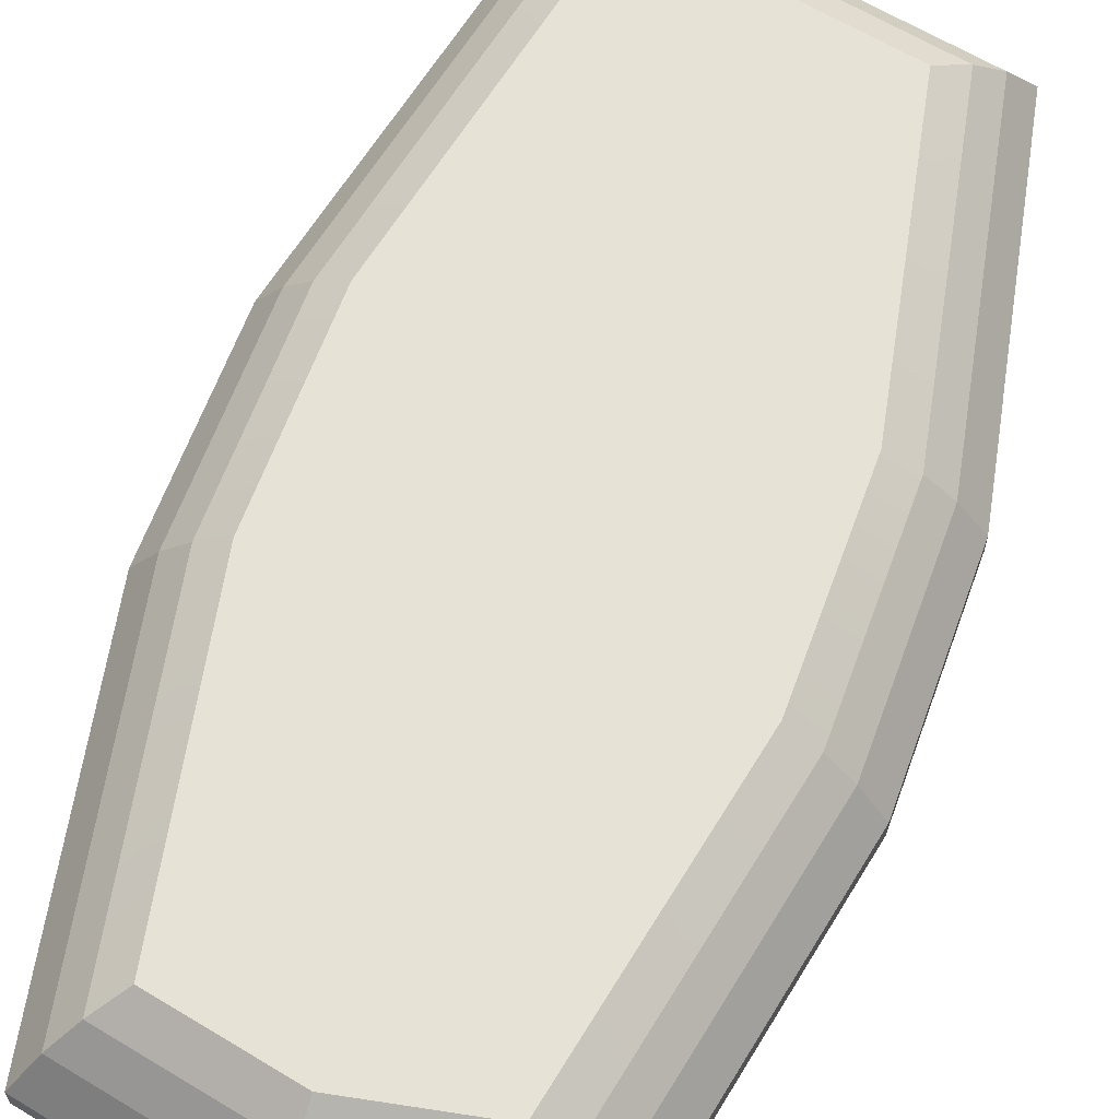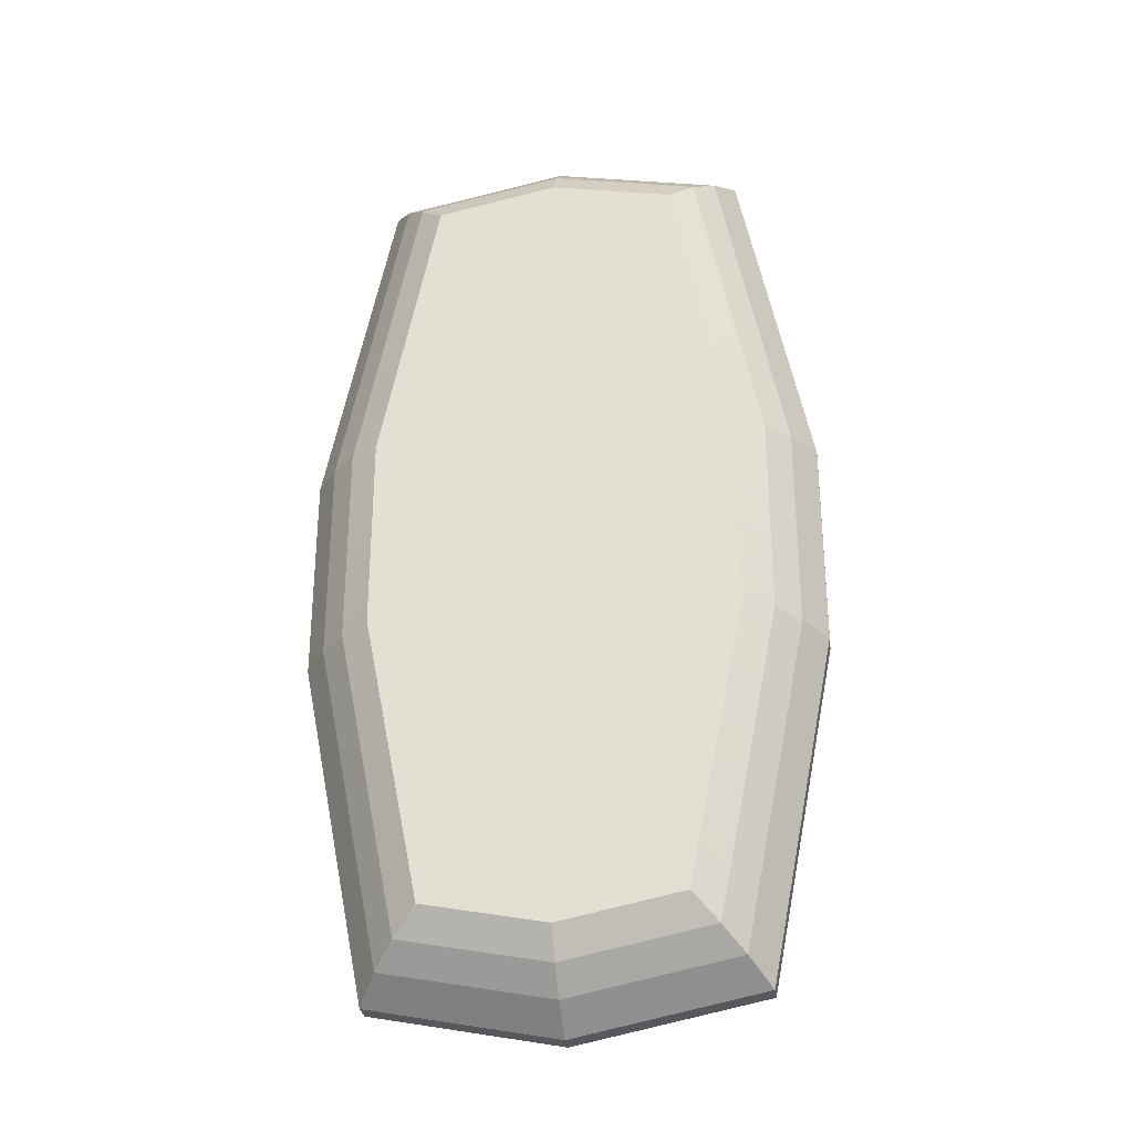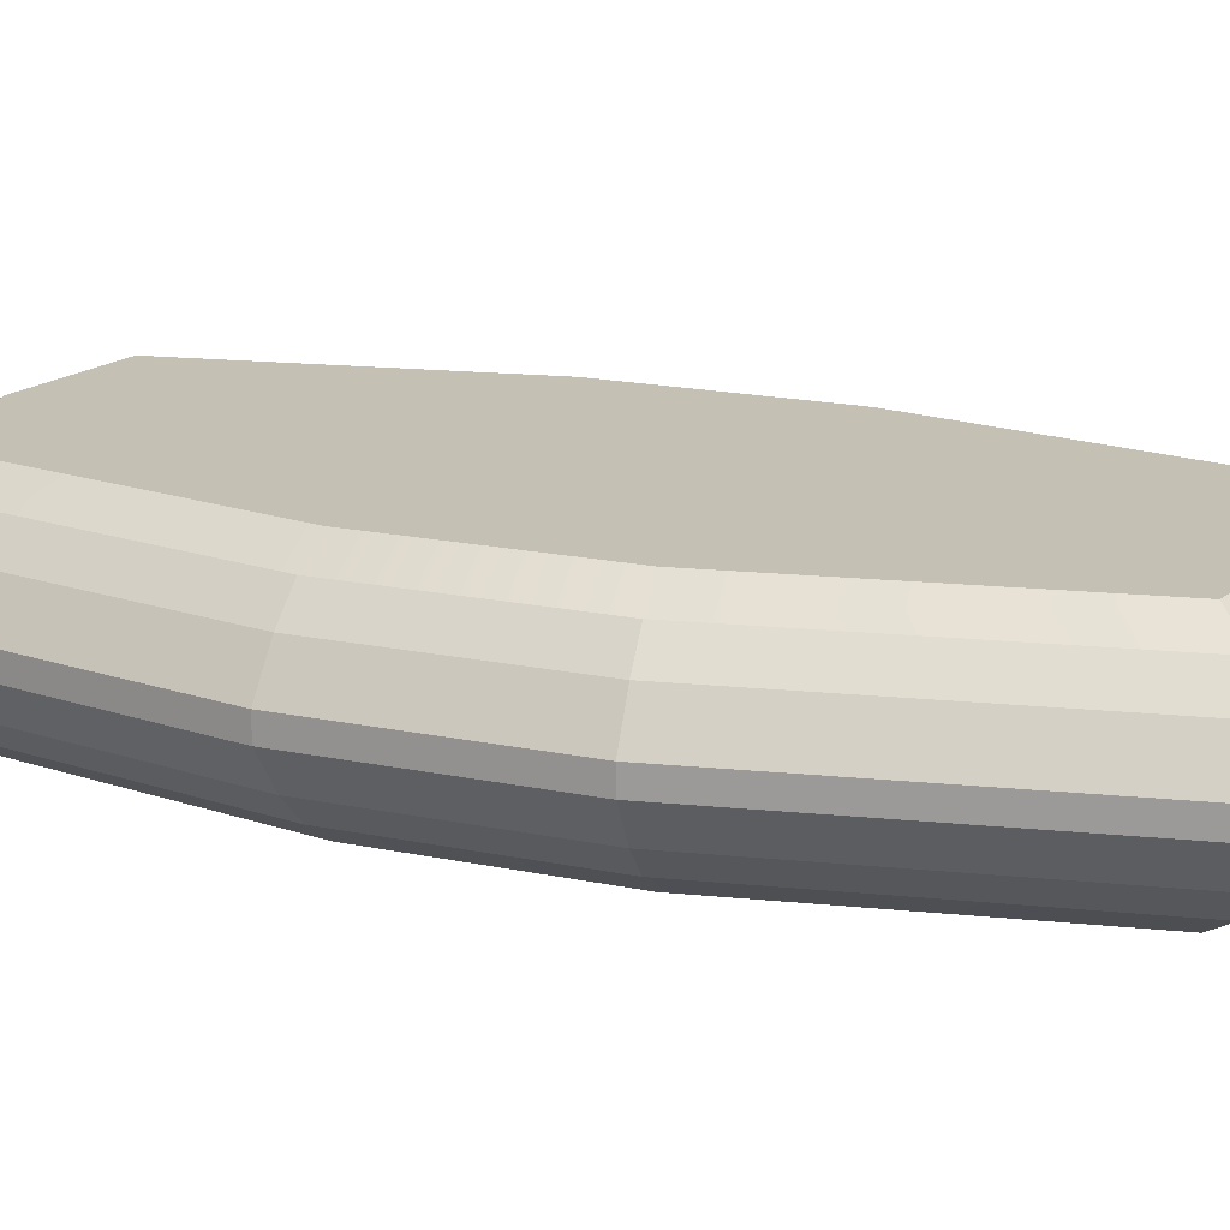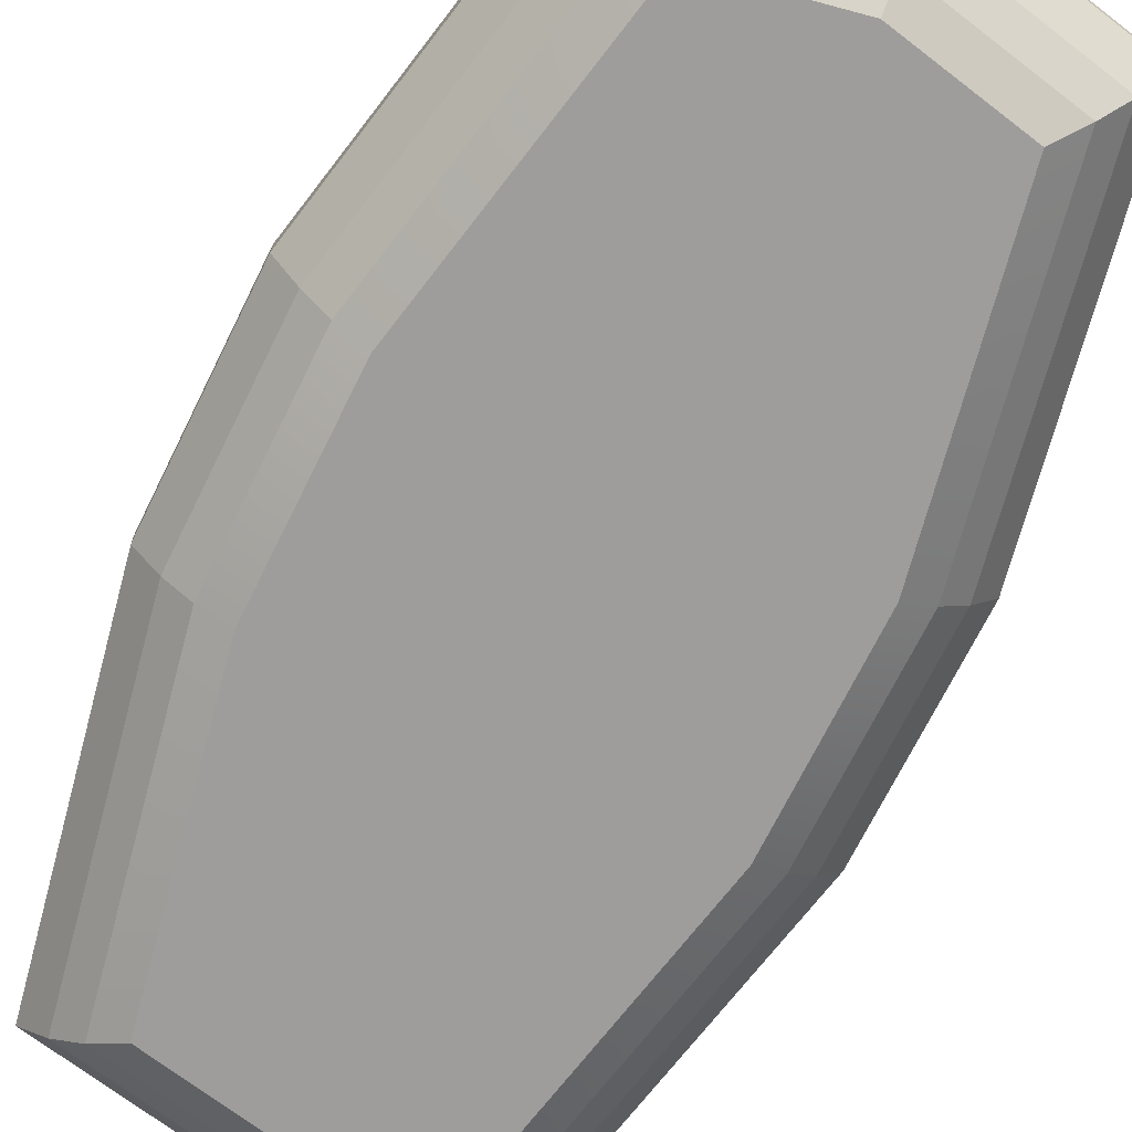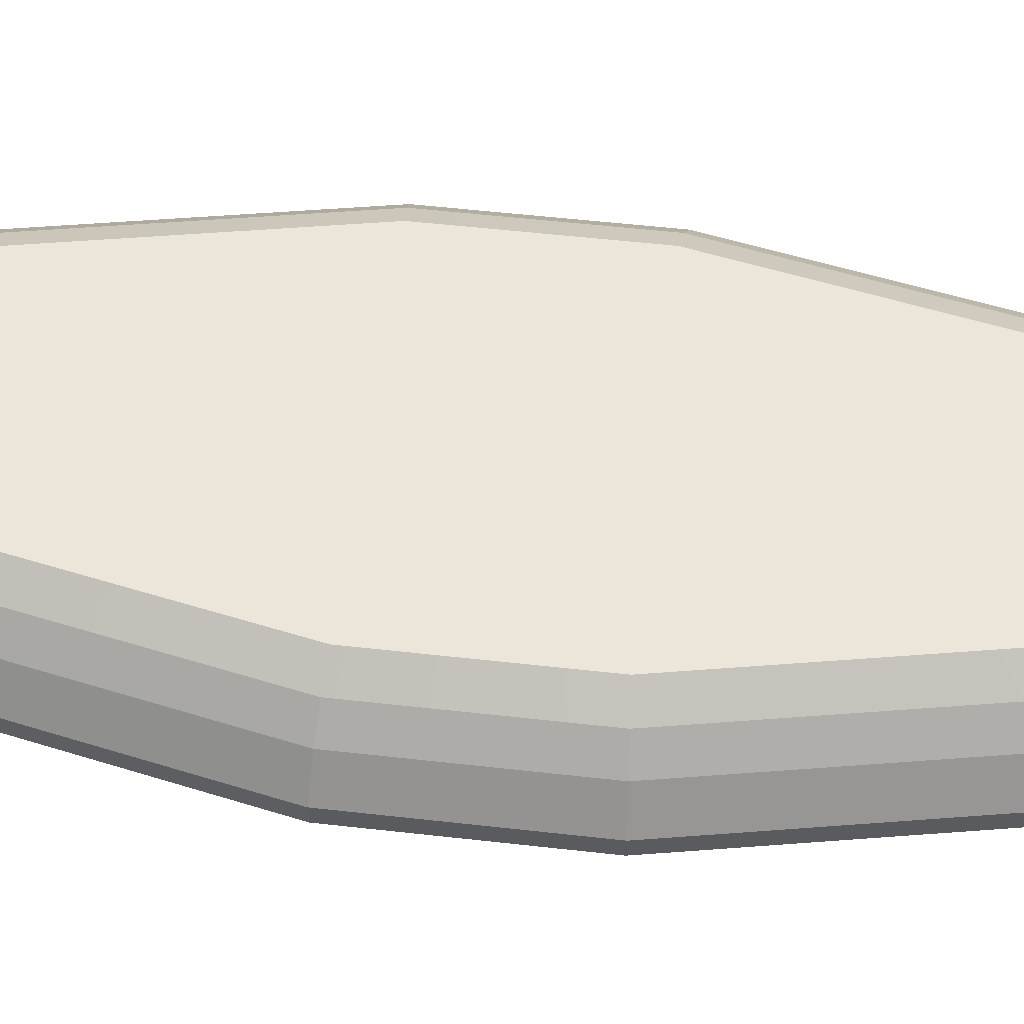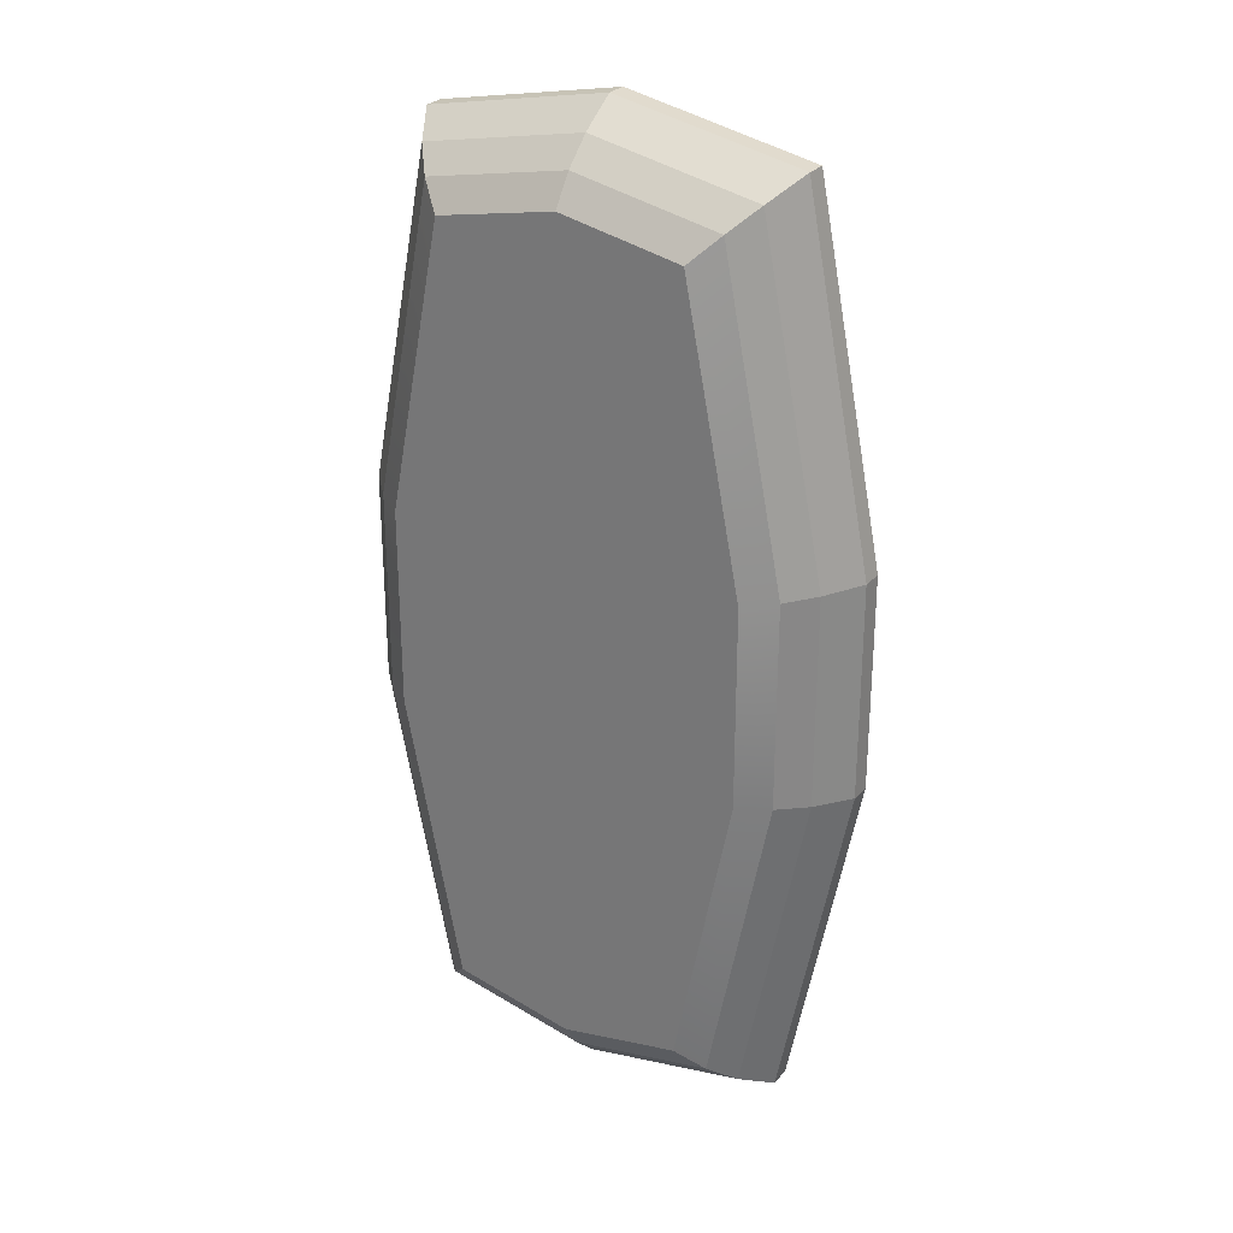
<metadata>
{"format":"obj","ext":"obj","renderer":"f3d","projection":"perspective","resolution":1024,"background":"white","views":[{"elev":63.6,"azim":-159.9,"up":"+Y"},{"elev":-30.0,"azim":8.0,"up":"+Z"},{"elev":18.0,"azim":112.4,"up":"+Y"},{"elev":-70.6,"azim":-26.3,"up":"+Y"},{"elev":56.2,"azim":-83.3,"up":"+Y"},{"elev":27.5,"azim":-147.8,"up":"+Z"}]}
</metadata>
<code>
v  -0 0.0096 -0.443
v  0.1695 0.0096 -0.4093
v  0.1695 0.0096 0.4093
v  0 0.0096 0.443
v  0.2318 0.0096 -0.096
v  0.2318 0.0096 0.096
v  -0.1695 0.0096 0.4093
v  -0.1695 0.0096 -0.4093
v  -0 0.0425 -0.4206
v  0.1509 0.0425 -0.3906
v  0.1509 0.0425 0.3906
v  0 0.0425 0.4206
v  -0.2318 0.0096 0.096
v  -0.2318 0.0096 -0.096
v  0.2099 0.0425 -0.0939
v  0.2099 0.0425 0.0939
v  -0.1509 0.0425 0.3906
v  -0.1509 0.0425 -0.3906
v  -0 0.0658 -0.398
v  0.132 0.0658 -0.3718
v  0.132 0.0658 0.3718
v  0 0.0658 0.398
v  -0.2099 0.0425 0.0939
v  -0.2099 0.0425 -0.0939
v  0.1877 0.0658 -0.0917
v  0.1877 0.0658 0.0917
v  -0.132 0.0658 0.3718
v  -0.132 0.0658 -0.3718
v  -0 0.084 -0.3716
v  0.1099 0.084 -0.3497
v  0.1099 0.084 0.3497
v  0 0.084 0.3716
v  -0.1877 0.0658 0.0917
v  -0.1877 0.0658 -0.0917
v  0.1618 0.084 -0.0891
v  0.1618 0.084 0.0891
v  -0.1099 0.084 -0.3497
v  -0.1618 0.084 -0.0891
v  -0.1099 0.084 0.3497
v  -0.1618 0.084 0.0891
v  -0 0.0096 -0.443
v  -0 0.0096 -0.443
v  -0 0.0096 -0.443
v  0.1695 0.0096 -0.4093
v  0.1695 0.0096 -0.4093
v  0.1695 0.0096 -0.4093
v  0.1695 0.0096 0.4093
v  0.1695 0.0096 0.4093
v  0.1695 0.0096 0.4093
v  0 0.0096 0.443
v  0.2318 0.0096 -0.096
v  0.2318 0.0096 -0.096
v  0.2318 0.0096 -0.096
v  0.2318 0.0096 0.096
v  0.2318 0.0096 0.096
v  0.2318 0.0096 0.096
v  -0.1695 0.0096 0.4093
v  -0.1695 0.0096 0.4093
v  -0.1695 0.0096 0.4093
v  -0.1695 0.0096 -0.4093
v  -0.1695 0.0096 -0.4093
v  -0.1695 0.0096 -0.4093
v  -0 0.0425 -0.4206
v  -0 0.0425 -0.4206
v  -0 0.0425 -0.4206
v  0.1509 0.0425 -0.3906
v  0.1509 0.0425 -0.3906
v  0.1509 0.0425 -0.3906
v  0.1509 0.0425 0.3906
v  0.1509 0.0425 0.3906
v  0.1509 0.0425 0.3906
v  0 0.0425 0.4206
v  0 0.0425 0.4206
v  -0.2318 0.0096 0.096
v  -0.2318 0.0096 0.096
v  -0.2318 0.0096 0.096
v  -0.2318 0.0096 -0.096
v  -0.2318 0.0096 -0.096
v  -0.2318 0.0096 -0.096
v  0.2099 0.0425 -0.0939
v  0.2099 0.0425 -0.0939
v  0.2099 0.0425 -0.0939
v  0.2099 0.0425 0.0939
v  0.2099 0.0425 0.0939
v  0.2099 0.0425 0.0939
v  -0.1509 0.0425 0.3906
v  -0.1509 0.0425 0.3906
v  -0.1509 0.0425 0.3906
v  -0.1509 0.0425 -0.3906
v  -0.1509 0.0425 -0.3906
v  -0.1509 0.0425 -0.3906
v  -0 0.0658 -0.398
v  -0 0.0658 -0.398
v  -0 0.0658 -0.398
v  0.132 0.0658 -0.3718
v  0.132 0.0658 -0.3718
v  0.132 0.0658 -0.3718
v  0.132 0.0658 0.3718
v  0.132 0.0658 0.3718
v  0.132 0.0658 0.3718
v  0 0.0658 0.398
v  0 0.0658 0.398
v  0 0.0658 0.398
v  -0.2099 0.0425 0.0939
v  -0.2099 0.0425 0.0939
v  -0.2099 0.0425 0.0939
v  -0.2099 0.0425 -0.0939
v  -0.2099 0.0425 -0.0939
v  -0.2099 0.0425 -0.0939
v  0.1877 0.0658 -0.0917
v  0.1877 0.0658 -0.0917
v  0.1877 0.0658 0.0917
v  0.1877 0.0658 0.0917
v  -0.132 0.0658 0.3718
v  -0.132 0.0658 0.3718
v  -0.132 0.0658 0.3718
v  -0.132 0.0658 -0.3718
v  -0.132 0.0658 -0.3718
v  -0.132 0.0658 -0.3718
v  -0 0.084 -0.3716
v  -0 0.084 -0.3716
v  0.1099 0.084 -0.3497
v  0.1099 0.084 -0.3497
v  0.1099 0.084 0.3497
v  0.1099 0.084 0.3497
v  0 0.084 0.3716
v  0 0.084 0.3716
v  -0.1877 0.0658 0.0917
v  -0.1877 0.0658 0.0917
v  -0.1877 0.0658 -0.0917
v  -0.1877 0.0658 -0.0917
v  0.1618 0.084 -0.0891
v  0.1618 0.084 0.0891
v  -0.1099 0.084 -0.3497
v  -0.1099 0.084 -0.3497
v  -0.1618 0.084 -0.0891
v  -0.1099 0.084 0.3497
v  -0.1099 0.084 0.3497
v  -0.1618 0.084 0.0891
v  -0 -0 -0.443
v  0.1695 0 0.4093
v  0.2318 0 0.096
v  -0.1695 -0 -0.4093
v  0.1695 -0 -0.4093
v  -0.2318 0 0.096
v  -0 -0.0096 -0.443
v  -0 -0.0425 -0.4206
v  0.1509 -0.0425 -0.3906
v  0.1695 -0.0096 -0.4093
v  0.1509 -0.0425 0.3906
v  0 -0.0425 0.4206
v  0 -0.0096 0.443
v  0.1695 -0.0096 0.4093
v  0.2318 -0.0096 -0.096
v  0.1695 -0.0096 -0.4093
v  0.1509 -0.0425 -0.3906
v  0.2099 -0.0425 -0.0939
v  0.1695 -0.0096 0.4093
v  0.2318 -0.0096 0.096
v  0.2099 -0.0425 0.0939
v  0.1509 -0.0425 0.3906
v  0.2318 -0.0096 0.096
v  0.2318 -0.0096 -0.096
v  0.2099 -0.0425 -0.0939
v  0.2099 -0.0425 0.0939
v  -0.1509 -0.0425 0.3906
v  -0.1695 -0.0096 0.4093
v  -0 -0.0425 -0.4206
v  -0 -0.0096 -0.443
v  -0.1695 -0.0096 -0.4093
v  -0.1509 -0.0425 -0.3906
v  -0 -0.0425 -0.4206
v  -0 -0.0658 -0.398
v  0.132 -0.0658 -0.3718
v  0.1509 -0.0425 -0.3906
v  0.1509 -0.0425 0.3906
v  0.132 -0.0658 0.3718
v  0 -0.0658 0.398
v  0 -0.0425 0.4206
v  -0.2318 -0.0096 0.096
v  -0.1695 -0.0096 0.4093
v  -0.1509 -0.0425 0.3906
v  -0.2099 -0.0425 0.0939
v  -0.1695 -0.0096 -0.4093
v  -0.2318 -0.0096 -0.096
v  -0.2099 -0.0425 -0.0939
v  -0.1509 -0.0425 -0.3906
v  0.132 -0.0658 -0.3718
v  0.1877 -0.0658 -0.0917
v  0.2099 -0.0425 -0.0939
v  0.1509 -0.0425 -0.3906
v  0.1877 -0.0658 0.0917
v  0.132 -0.0658 0.3718
v  0.1509 -0.0425 0.3906
v  0.2099 -0.0425 0.0939
v  0.1877 -0.0658 0.0917
v  0.2099 -0.0425 0.0939
v  0.2099 -0.0425 -0.0939
v  0.1877 -0.0658 -0.0917
v  -0.2318 -0.0096 -0.096
v  -0.2318 -0.0096 0.096
v  -0.2099 -0.0425 0.0939
v  -0.2099 -0.0425 -0.0939
v  0 -0.0425 0.4206
v  0 -0.0658 0.398
v  -0.132 -0.0658 0.3718
v  -0.1509 -0.0425 0.3906
v  -0.1509 -0.0425 -0.3906
v  -0.132 -0.0658 -0.3718
v  -0 -0.0658 -0.398
v  -0 -0.0425 -0.4206
v  0.132 -0.0658 -0.3718
v  -0 -0.0658 -0.398
v  -0 -0.084 -0.3716
v  0.1099 -0.084 -0.3497
v  0 -0.0658 0.398
v  0.132 -0.0658 0.3718
v  0.1099 -0.084 0.3497
v  0 -0.084 0.3716
v  -0.132 -0.0658 0.3718
v  -0.1877 -0.0658 0.0917
v  -0.2099 -0.0425 0.0939
v  -0.1509 -0.0425 0.3906
v  -0.1877 -0.0658 -0.0917
v  -0.132 -0.0658 -0.3718
v  -0.1509 -0.0425 -0.3906
v  -0.2099 -0.0425 -0.0939
v  0.1877 -0.0658 -0.0917
v  0.132 -0.0658 -0.3718
v  0.1099 -0.084 -0.3497
v  0.1618 -0.084 -0.0891
v  0.132 -0.0658 0.3718
v  0.1877 -0.0658 0.0917
v  0.1618 -0.084 0.0891
v  0.1099 -0.084 0.3497
v  -0.1877 -0.0658 -0.0917
v  -0.2099 -0.0425 -0.0939
v  -0.2099 -0.0425 0.0939
v  -0.1877 -0.0658 0.0917
v  -0 -0.0658 -0.398
v  -0.132 -0.0658 -0.3718
v  -0.1099 -0.084 -0.3497
v  -0 -0.084 -0.3716
v  -0.132 -0.0658 -0.3718
v  -0.1877 -0.0658 -0.0917
v  -0.1618 -0.084 -0.0891
v  -0.1099 -0.084 -0.3497
v  -0.1877 -0.0658 0.0917
v  -0.132 -0.0658 0.3718
v  -0.1099 -0.084 0.3497
v  -0.1618 -0.084 0.0891
v  -0.132 -0.0658 0.3718
v  0 -0.0658 0.398
v  0 -0.084 0.3716
v  -0.1099 -0.084 0.3497
v  -0.1099 -0.084 -0.3497
v  -0.1618 -0.084 -0.0891
v  -0.1618 -0.084 0.0891
v  -0.1099 -0.084 0.3497
v  0 -0.084 0.3716
v  0.1099 -0.084 0.3497
v  0.1618 -0.084 0.0891
v  0.1618 -0.084 -0.0891
v  0.1099 -0.084 -0.3497
v  -0 -0.084 -0.3716
v  -0 -0.0096 -0.443
v  0.1695 -0.0096 -0.4093
v  0.1695 -0.0096 0.4093
v  0 -0.0096 0.443
v  0.1695 -0.0096 -0.4093
v  0.2318 -0.0096 -0.096
v  0.2318 -0.0096 0.096
v  0.1695 -0.0096 0.4093
v  0.2318 0 -0.096
v  0.2318 -0.0096 -0.096
v  0.2318 -0.0096 0.096
v  -0.1695 -0.0096 0.4093
v  -0.1695 -0.0096 -0.4093
v  -0 -0.0096 -0.443
v  -0.1695 0 0.4093
v  -0.1695 -0.0096 0.4093
v  -0.2318 -0.0096 0.096
v  -0.2318 -0.0096 -0.096
v  -0.1695 -0.0096 -0.4093
v  -0.2318 -0.0096 0.096
v  -0.2318 -0.0096 -0.096
v  -0.2318 0 -0.096
v  -0 -0 -0.443
v  0.1695 0 0.4093
v  0.2318 0 0.096
v  -0.1695 -0 -0.4093
v  0.1695 -0 -0.4093
v  -0.2318 0 0.096
v  0.2318 0 -0.096
v  -0.1695 0 0.4093
v  -0.2318 0 -0.096
g liana
f 10 44 42
f 42 65 10
f 4 48 71
f 71 73 4
f 68 15 5
f 5 45 68
f 85 11 47
f 47 56 85
f 82 16 55
f 55 51 82
f 4 73 17
f 17 57 4
f 61 91 9
f 9 41 61
f 20 66 64
f 64 94 20
f 22 12 70
f 70 100 22
f 88 23 74
f 74 58 88
f 109 18 60
f 60 78 109
f 80 67 97
f 97 25 80
f 69 84 113
f 113 21 69
f 81 111 26
f 26 83 81
f 106 24 77
f 77 75 106
f 27 86 72
f 72 103 27
f 19 63 90
f 90 119 19
f 121 30 95
f 95 93 121
f 125 32 101
f 101 99 125
f 104 87 116
f 116 33 104
f 89 108 131
f 131 28 89
f 123 132 110
f 110 96 123
f 133 31 98
f 98 112 133
f 132 133 112
f 112 110 132
f 105 129 34
f 34 107 105
f 135 29 92
f 92 118 135
f 136 37 117
f 117 130 136
f 138 139 128
f 128 115 138
f 139 136 130
f 130 128 139
f 127 39 114
f 114 102 127
f 134 38 40
f 134 40 137
f 36 35 122
f 124 36 122
f 124 122 120
f 126 124 120
f 137 126 120
f 134 137 120
f 43 2 292
f 140 43 292
f 292 267 266
f 140 292 266
f 49 50 269
f 141 49 269
f 141 269 268
f 46 53 274
f 144 46 274
f 274 271 270
f 144 274 270
f 6 3 289
f 142 6 289
f 289 273 272
f 142 289 272
f 50 7 280
f 280 277 269
f 50 280 269
f 62 1 288
f 143 62 288
f 288 279 278
f 143 288 278
f 59 13 293
f 295 59 293
f 293 282 281
f 295 293 281
f 148 147 146
f 146 149 148
f 152 151 150
f 150 153 152
f 156 155 154
f 154 157 156
f 160 159 158
f 158 161 160
f 164 163 162
f 162 165 164
f 152 167 166
f 166 151 152
f 170 169 168
f 168 171 170
f 174 173 172
f 172 175 174
f 178 177 176
f 176 179 178
f 182 181 180
f 180 183 182
f 186 185 184
f 184 187 186
f 190 189 188
f 188 191 190
f 194 193 192
f 192 195 194
f 198 197 196
f 196 199 198
f 202 201 200
f 200 203 202
f 206 205 204
f 204 207 206
f 210 209 208
f 208 211 210
f 214 213 212
f 212 215 214
f 218 217 216
f 216 219 218
f 222 221 220
f 220 223 222
f 226 225 224
f 224 227 226
f 230 229 228
f 228 231 230
f 234 233 232
f 232 235 234
f 231 228 233
f 233 234 231
f 238 237 236
f 236 239 238
f 242 241 240
f 240 243 242
f 246 245 244
f 244 247 246
f 250 249 248
f 248 251 250
f 251 248 245
f 245 246 251
f 254 253 252
f 252 255 254
f 264 263 262
f 264 262 261
f 265 264 261
f 265 261 260
f 265 260 259
f 256 265 259
f 256 259 258
f 256 258 257
f 52 54 290
f 294 52 290
f 290 276 275
f 294 290 275
f 79 8 291
f 296 79 291
f 291 284 283
f 296 291 283
f 76 14 287
f 145 76 287
f 287 286 285
f 145 287 285

</code>
